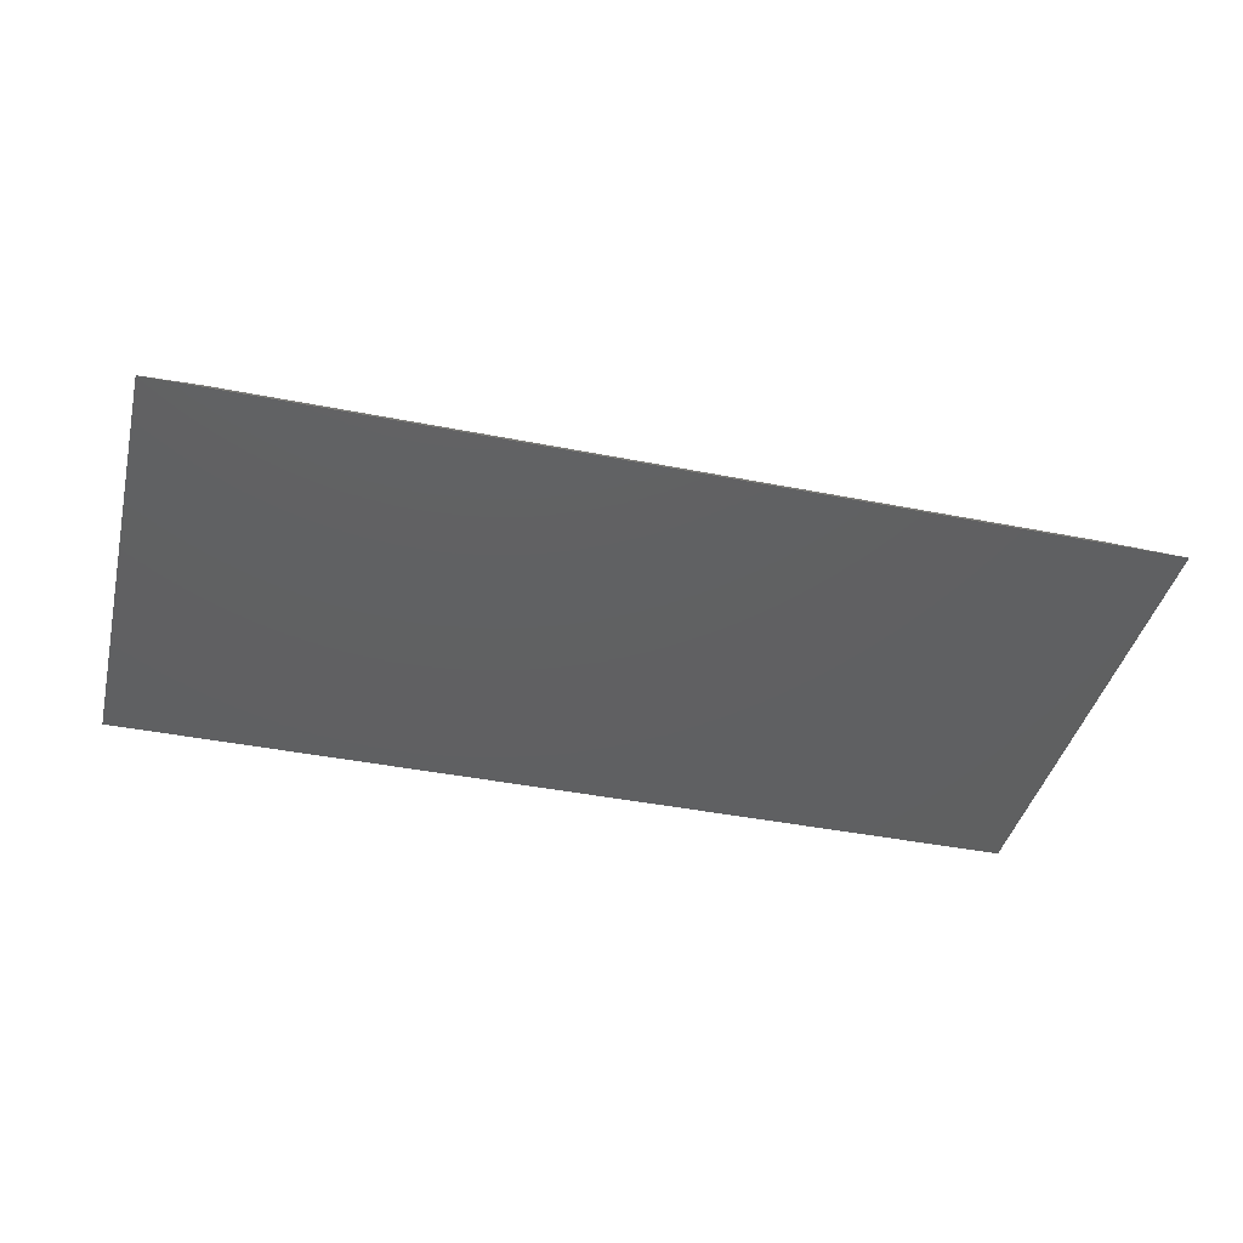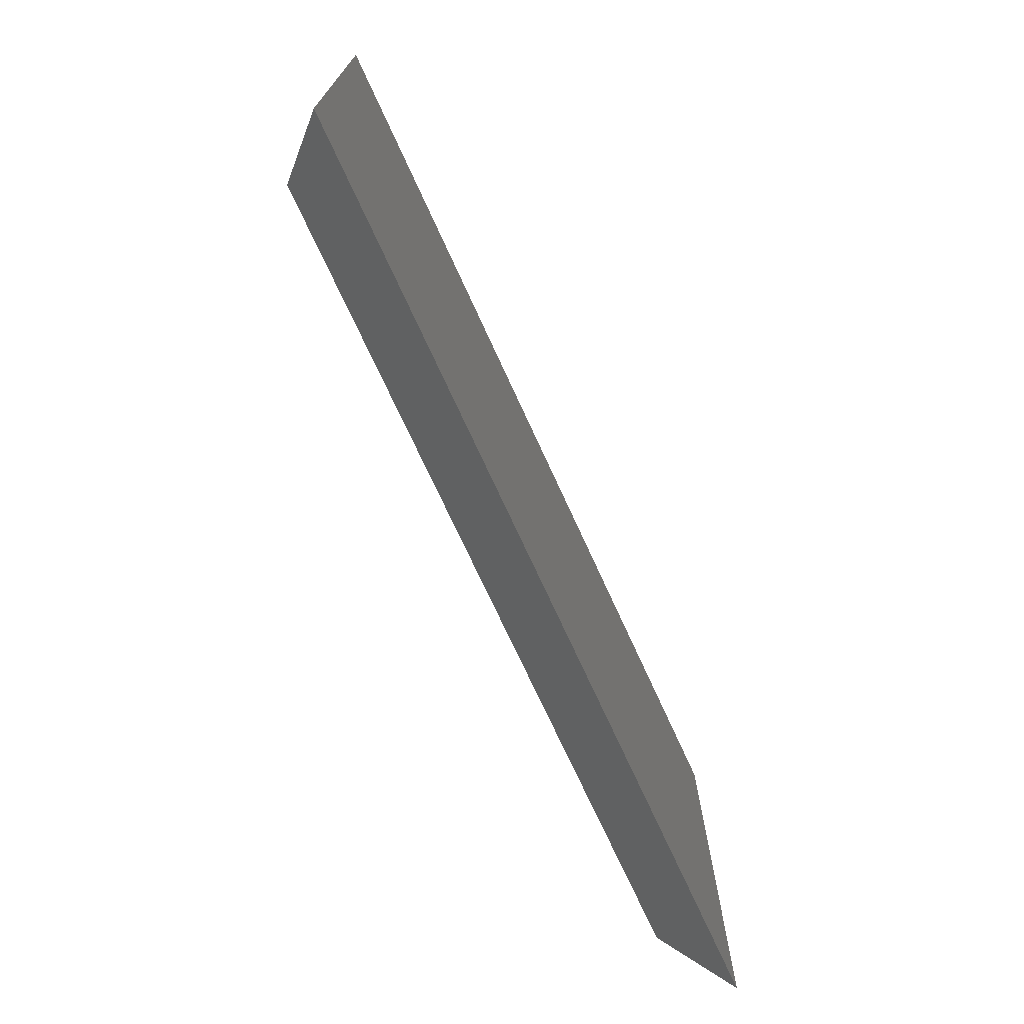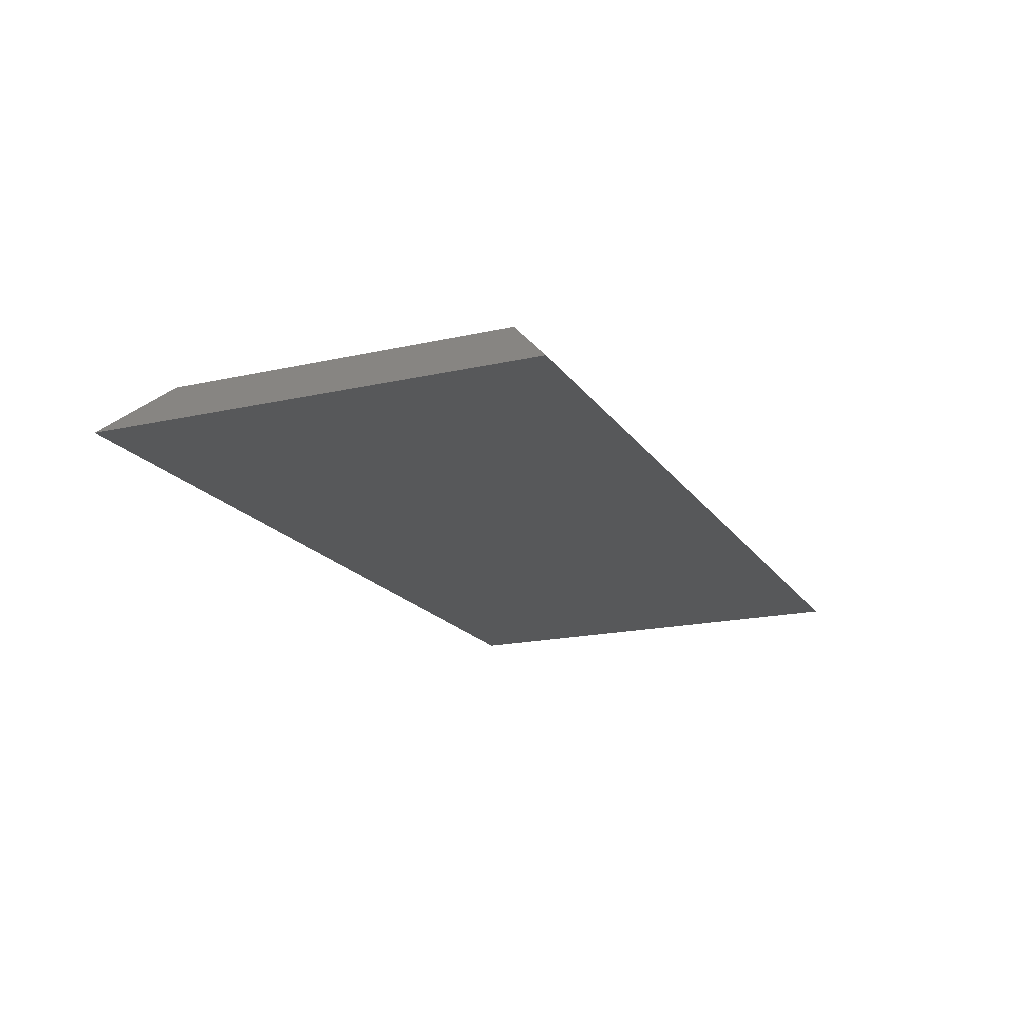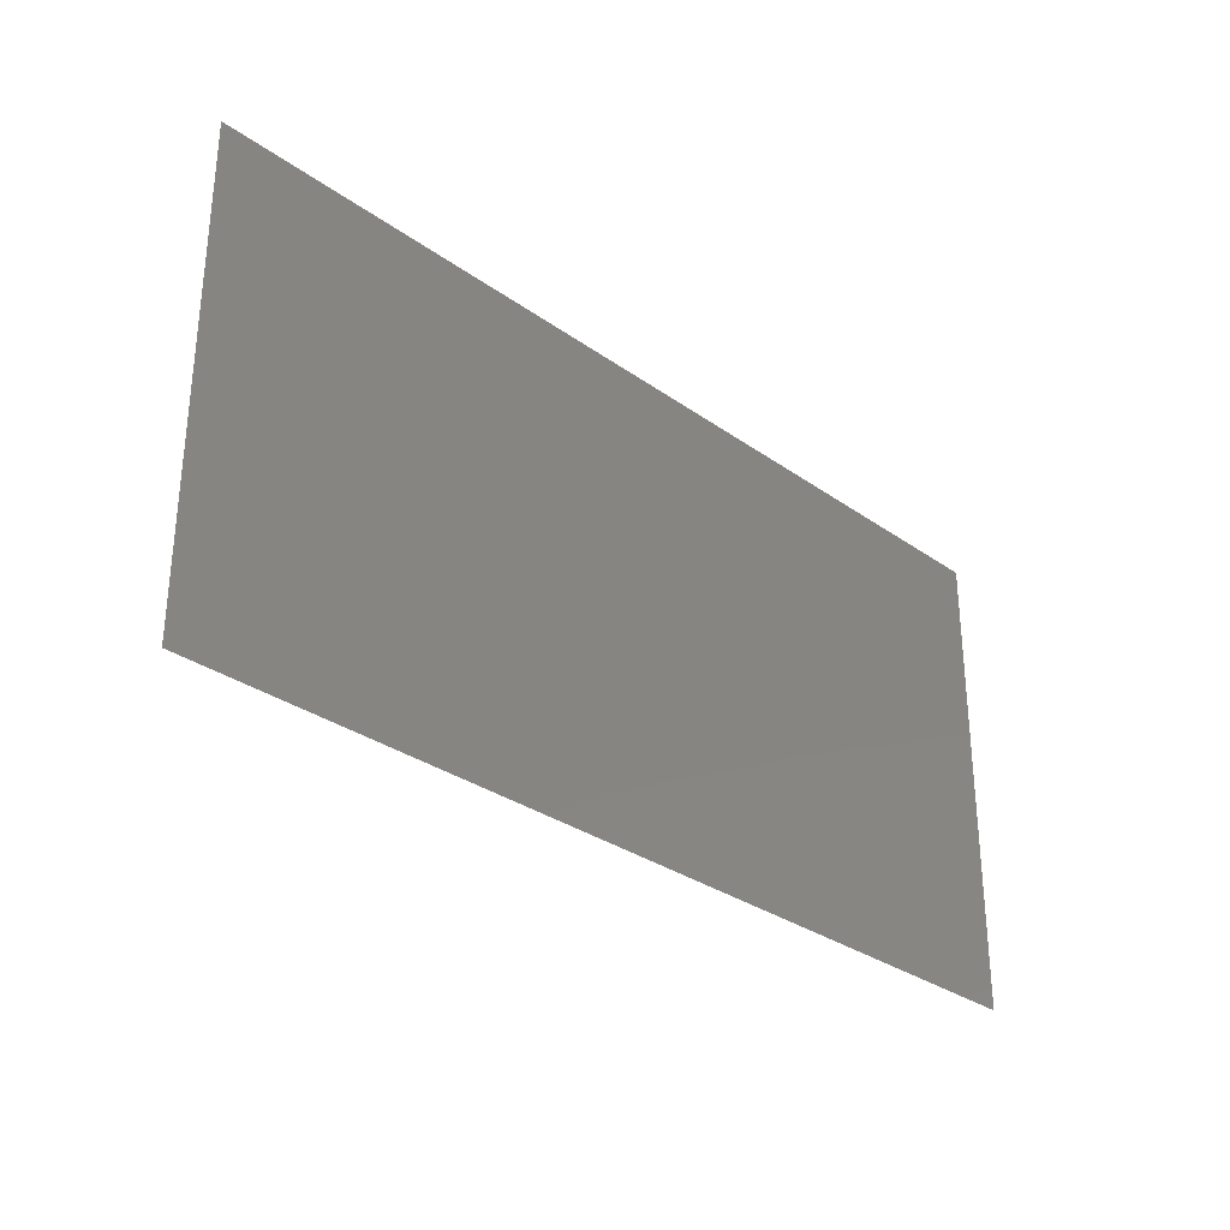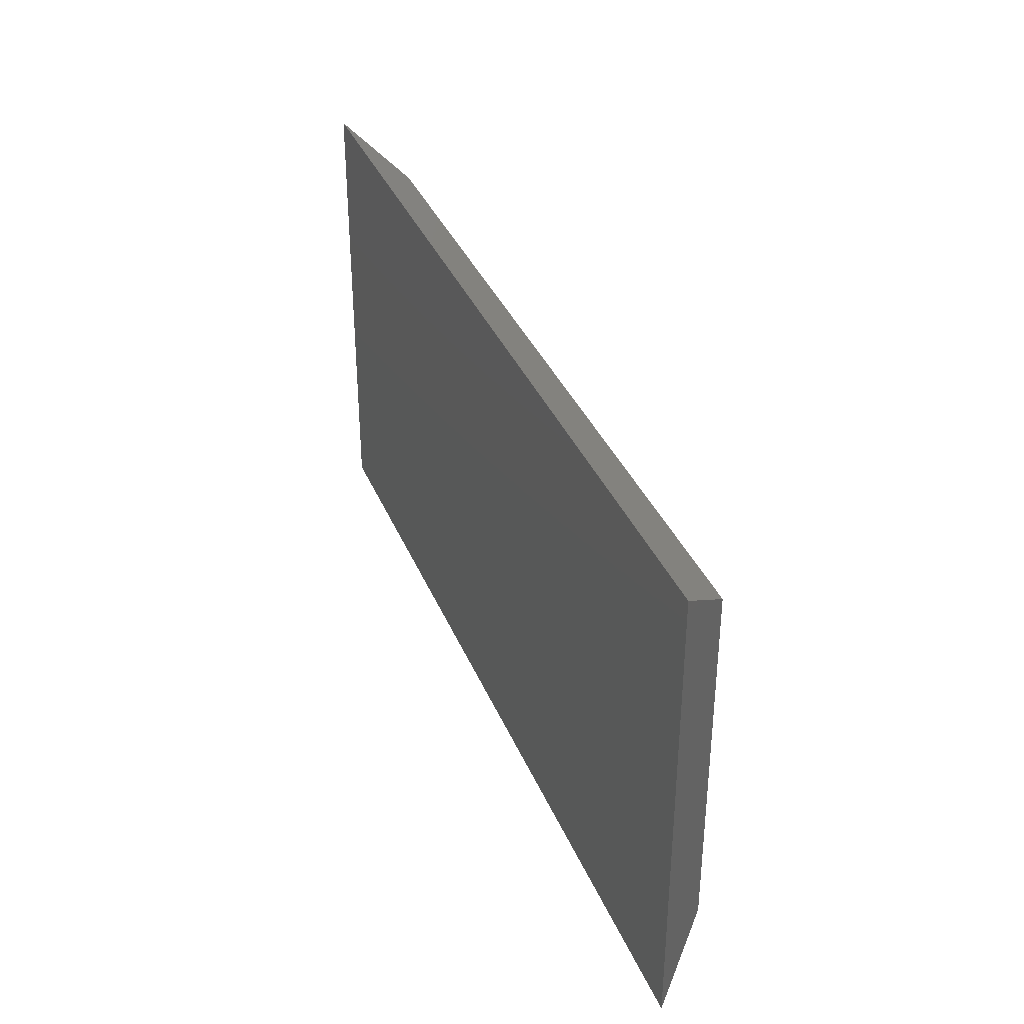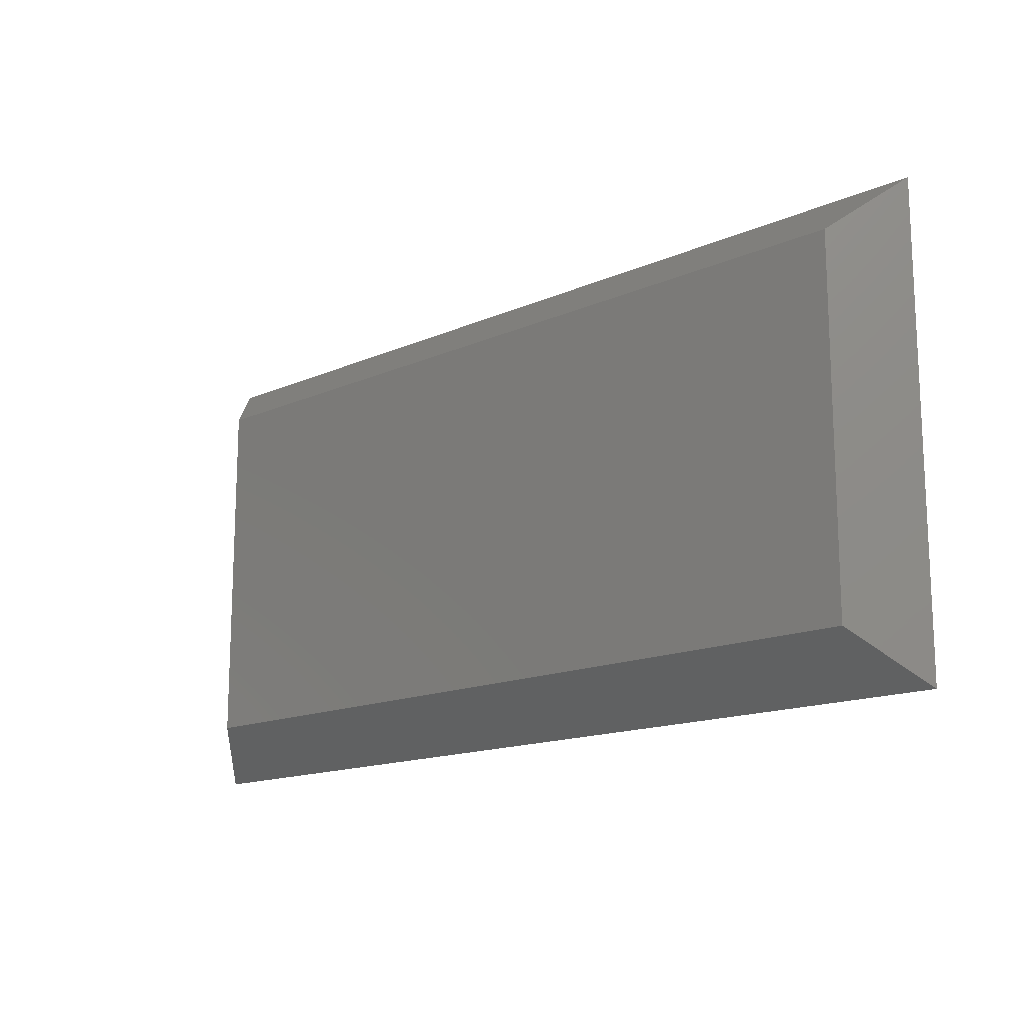
<metadata>
{"format":"stl","ext":"stl","renderer":"f3d","projection":"perspective","resolution":1024,"background":"white","views":[{"elev":-41.3,"azim":166.4,"up":"+Y"},{"elev":-71.6,"azim":-65.5,"up":"+Z"},{"elev":-18.2,"azim":-66.4,"up":"+Y"},{"elev":-30.7,"azim":-45.6,"up":"+Z"},{"elev":35.6,"azim":69.5,"up":"+Z"},{"elev":-15.1,"azim":-136.9,"up":"+Z"}]}
</metadata>
<code>
# stl→obj: 8 verts, 12 faces
v -0.6641 1.431e-17 -0.2891
v -0.6641 4.684e-17 0.297
v 0.6641 1.618e-16 -0.2891
v 0.6641 1.943e-16 0.297
v -0.75 -0.09375 -0.375
v 0.75 -0.09375 -0.375
v -0.75 -0.09375 0.3829
v 0.75 -0.09375 0.3829
f 1 2 3
f 3 2 4
f 5 6 7
f 7 6 8
f 8 4 7
f 7 4 2
f 6 3 8
f 8 3 4
f 5 1 6
f 6 1 3
f 7 2 5
f 5 2 1

</code>
